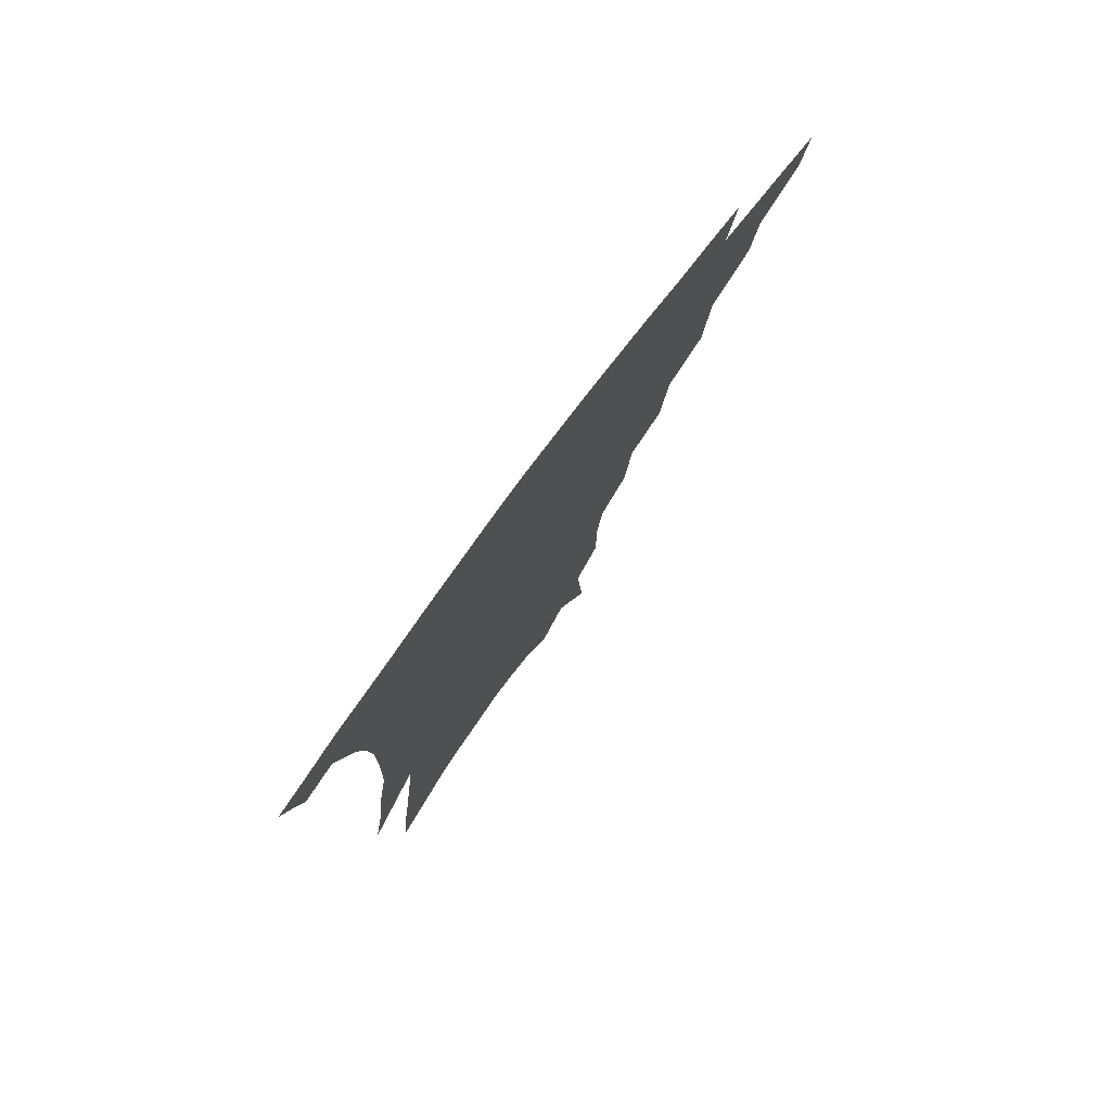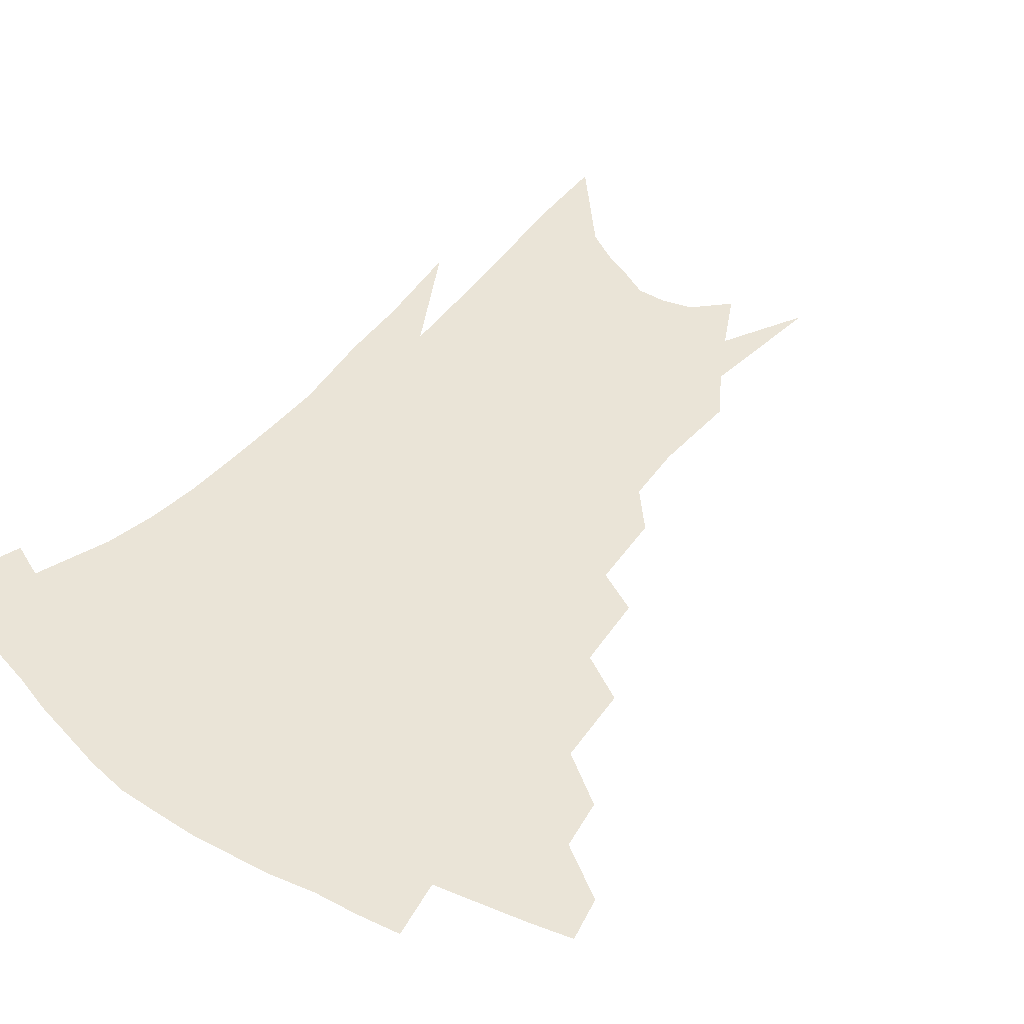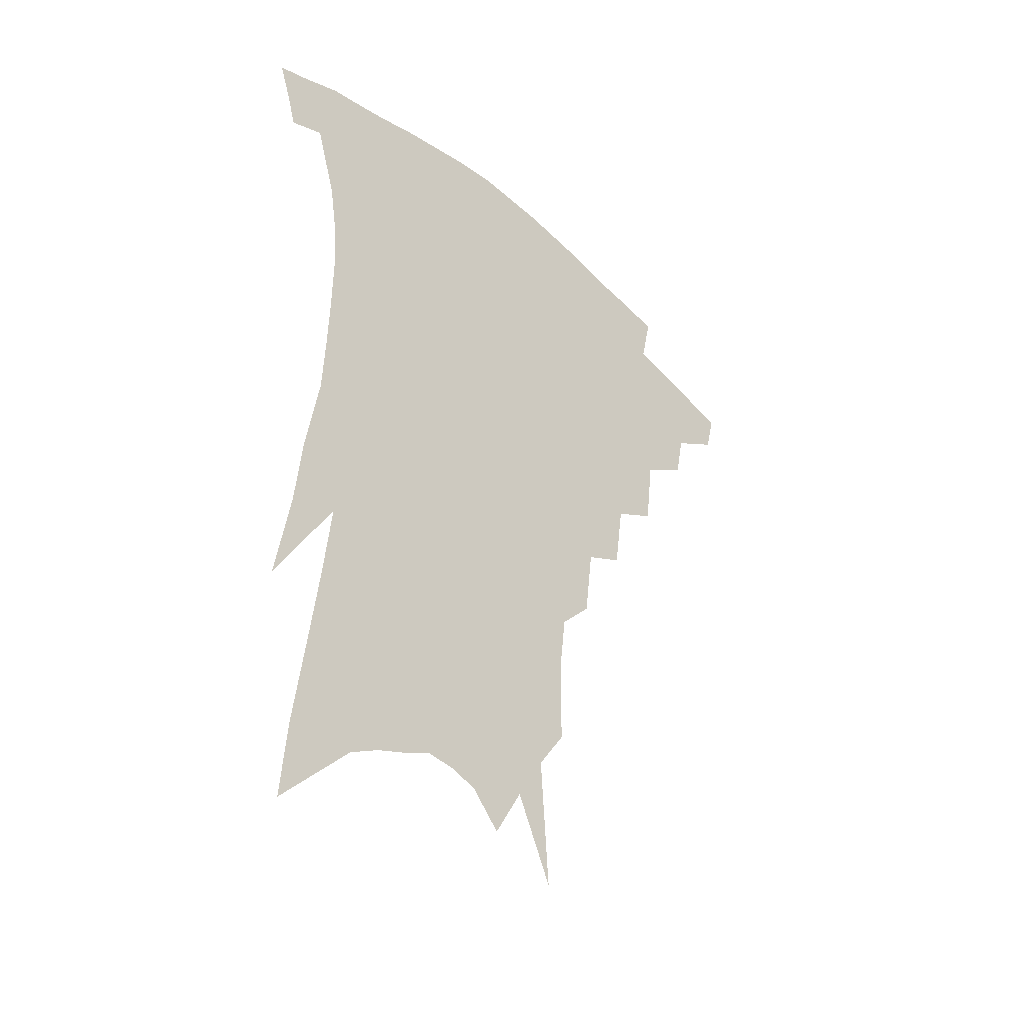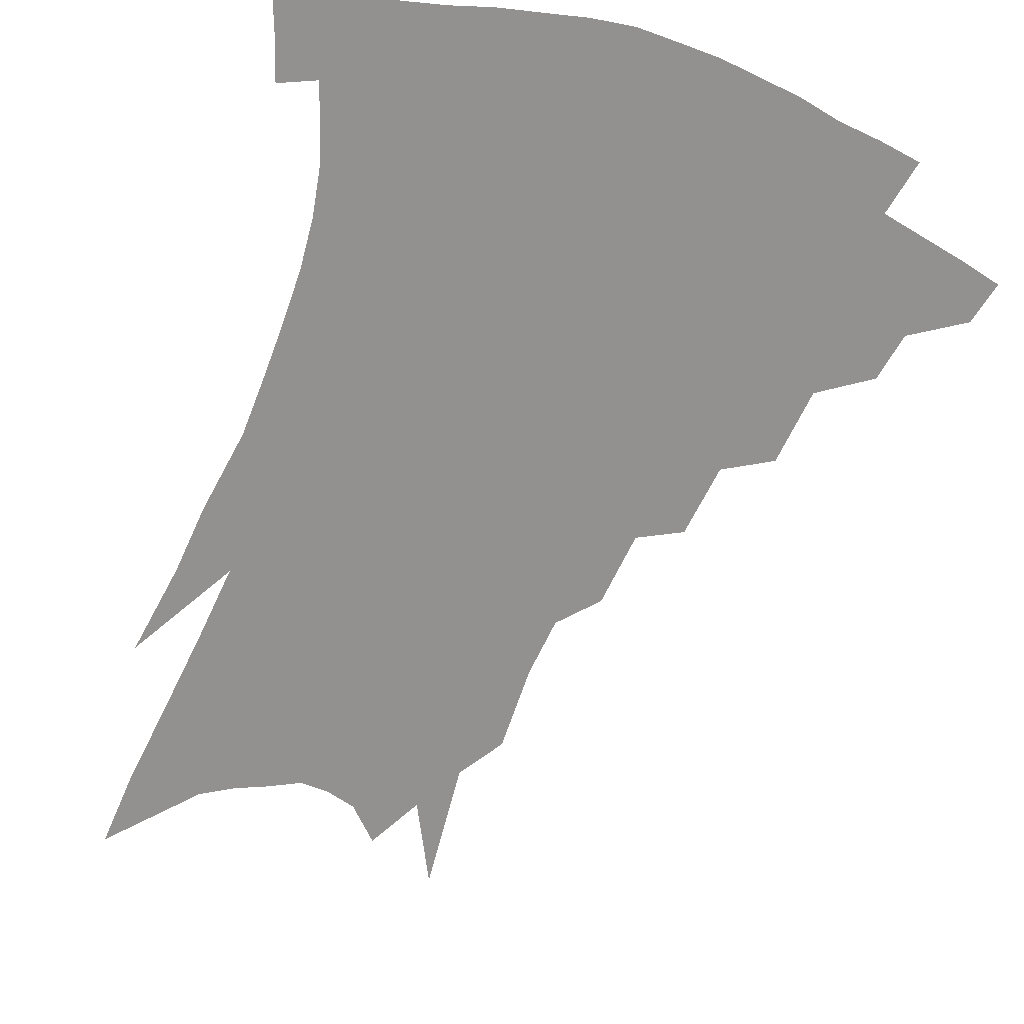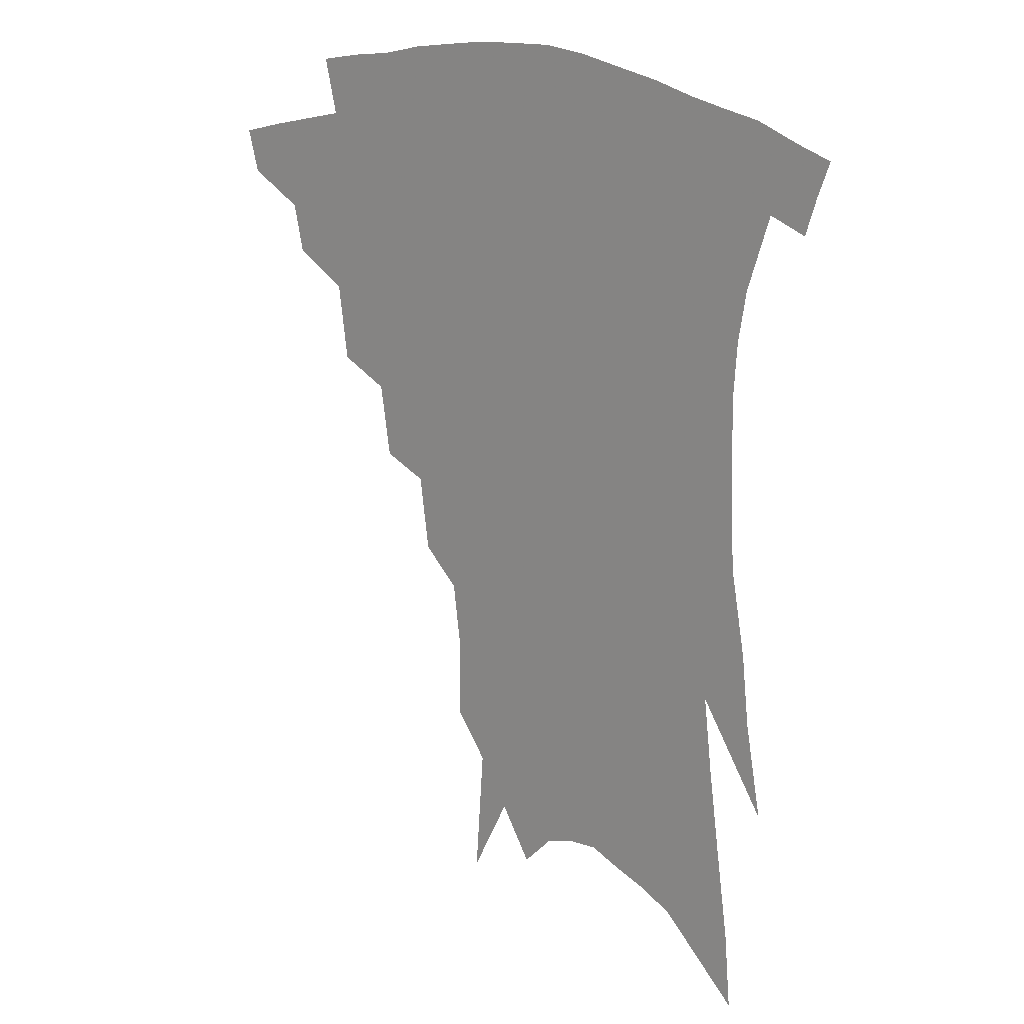
<metadata>
{"format":"obj","ext":"obj","renderer":"f3d","projection":"perspective","resolution":1024,"background":"white","views":[{"elev":78.9,"azim":126.9,"up":"+Y"},{"elev":43.6,"azim":-141.1,"up":"+Z"},{"elev":-40.2,"azim":133.6,"up":"+Y"},{"elev":-66.1,"azim":161.7,"up":"+Z"},{"elev":18.9,"azim":37.3,"up":"+Y"}]}
</metadata>
<code>
v 471.8 330.4 0
v 468.4 344.1 0
v 492.1 304.5 0
v 488.9 320.1 0
v 485.7 334 0
v 481.9 347.7 0
v 511.7 269.1 0
v 508.6 293.9 0
v 505.4 310.1 0
v 502.3 324.1 0
v 498.9 337.4 0
v 495.8 350.9 0
v 530.3 237.3 0
v 527 260.9 0
v 523.3 279 0
v 520.9 300.3 0
v 518.1 314.5 0
v 515.1 327.4 0
v 512.4 340.5 0
v 509.2 354 0
v 505.3 371.8 0
v 547.3 206.2 0
v 544.2 230.6 0
v 540.1 247.5 0
v 538.3 273 0
v 535.3 288.3 0
v 532.8 303.3 0
v 530.4 317.5 0
v 527.9 330.5 0
v 525.4 343.2 0
v 522.4 356.6 0
v 518.7 374.2 0
v 561.1 146.6 0
v 561 174.7 0
v 558.7 194.2 0
v 556.2 219.3 0
v 553.5 241.5 0
v 551.3 262.6 0
v 549.3 280.3 0
v 547.3 294.7 0
v 544.9 307.1 0
v 542.6 319.9 0
v 540.4 332.5 0
v 538.4 345.7 0
v 535.4 360.2 0
v 532.4 375.9 0
v 568.1 89.16 0
v 571 132 0
v 570.9 161 0
v 569.9 186.1 0
v 567.7 208.6 0
v 565 226.4 0
v 563.1 249.6 0
v 561.5 268.6 0
v 559.9 284.2 0
v 558.4 297.3 0
v 557.2 310.9 0
v 555.4 322.8 0
v 553.2 335 0
v 551.7 347.7 0
v 548.9 362.1 0
v 545.6 379 0
v 580.7 115.7 0
v 580.6 142.7 0
v 580.4 175.1 0
v 578.5 195.3 0
v 576.4 215.8 0
v 574.4 236 0
v 572.6 254.6 0
v 571.9 274.7 0
v 570.2 285.9 0
v 569.5 300.4 0
v 568.7 313.1 0
v 567.7 325 0
v 567.5 337 0
v 564.4 349.8 0
v 562.4 362.9 0
v 558.8 380.8 0
v 590.7 97.83 0
v 590.9 128.8 0
v 590.1 154.8 0
v 588.9 179.7 0
v 587.1 203.4 0
v 585.3 222.3 0
v 583.7 244 0
v 582.5 259.8 0
v 581.7 277 0
v 580.8 289.1 0
v 580.7 303.4 0
v 579.8 314.5 0
v 579 325.6 0
v 578.8 338.1 0
v 576.8 350.9 0
v 575.3 363.5 0
v 571.8 382.5 0
v 600.6 108.4 0
v 600 134.1 0
v 598.9 160.3 0
v 597.5 183.1 0
v 595.8 204.5 0
v 594.1 224.7 0
v 592.9 243.7 0
v 592 263.4 0
v 591.4 277.8 0
v 591.1 290.8 0
v 591.2 304.8 0
v 590.5 315.3 0
v 590.5 327 0
v 590.6 338.9 0
v 589 351.9 0
v 587.6 365.3 0
v 585.1 383 0
v 610.1 111.2 0
v 609 137.8 0
v 607.7 161.1 0
v 606 186.4 0
v 604.4 208.5 0
v 603 227.5 0
v 602 248.4 0
v 601.4 263.4 0
v 601.1 277.1 0
v 601.2 292.3 0
v 601.4 305.1 0
v 601.9 316.7 0
v 601.8 327.7 0
v 601.8 339.2 0
v 601.1 352.2 0
v 600.4 365.7 0
v 598.2 383.4 0
v 619.6 111.8 0
v 618 139.7 0
v 616.5 162.5 0
v 614.6 188.4 0
v 613.2 208.7 0
v 611.9 228.9 0
v 611 248.3 0
v 610.7 263.2 0
v 610.8 279.1 0
v 611 292.8 0
v 611.7 304.3 0
v 612.6 317.2 0
v 613.3 328.4 0
v 613.3 339.9 0
v 613.2 352 0
v 613.8 364.4 0
v 611.7 381.7 0
v 629.8 107 0
v 627.4 137.4 0
v 625.4 162.6 0
v 623.3 189.2 0
v 621.9 209.4 0
v 620.8 228.3 0
v 620 246.8 0
v 620.1 261.5 0
v 620.2 277.2 0
v 620.8 290.8 0
v 621.7 303.7 0
v 622.9 315.9 0
v 624.4 328 0
v 625.6 338.9 0
v 626.3 350.1 0
v 627.6 361.4 0
v 625.4 378.8 0
v 640 102.9 0
v 637.1 133.3 0
v 634.5 161 0
v 632.3 186.2 0
v 630.9 206.9 0
v 630.1 225 0
v 629.6 242.2 0
v 629.3 259.1 0
v 629.4 276.3 0
v 630.2 289 0
v 631.6 303.8 0
v 633.2 315.6 0
v 634.9 326.9 0
v 636.6 337.7 0
v 638.5 348.6 0
v 639.3 360.1 0
v 638.5 376 0
v 650.5 97.01 0
v 647.8 125 0
v 644.4 155.1 0
v 642 180.2 0
v 640.5 201.4 0
v 639.6 220 0
v 639 237.5 0
v 638.7 254.7 0
v 638.5 273.6 0
v 639.4 288.2 0
v 640.9 300.8 0
v 643 314.4 0
v 645.2 325.3 0
v 647.5 336.2 0
v 649.9 346.8 0
v 650.8 358.5 0
v 651.5 372.3 0
v 662.9 83.91 0
v 660 112 0
v 655.8 143.9 0
v 653.4 168.3 0
v 651.1 191.7 0
v 649.9 211.9 0
v 648.7 231.6 0
v 648.1 250.4 0
v 647.9 268.2 0
v 648.5 284.4 0
v 649.9 300.8 0
v 652.4 311.5 0
v 655 323.4 0
v 657.6 334 0
v 660.6 344.9 0
v 662 357.4 0
v 663.6 369.6 0
v 675.9 70.24 0
v 673.7 95.52 0
v 669.5 126.2 0
v 665.7 154.2 0
v 662.9 179.1 0
v 660.9 201.6 0
v 659.2 222.8 0
v 658.8 240.5 0
v 658 259.9 0
v 657.9 278.2 0
v 658.7 295.3 0
v 661.4 307.1 0
v 664.3 321 0
v 667.5 331.9 0
v 670.5 342.7 0
v 673.1 354.6 0
v 675.1 367.2 0
v 684.5 143.1 0
v 679 174.3 0
v 676.5 197.3 0
v 671.6 225.6 0
v 670.6 244.3 0
v 669.9 263.3 0
v 669.6 282.5 0
v 670.7 299.4 0
v 673.2 315.8 0
v 677 328 0
v 680.5 339.7 0
v 684.8 350.6 0
v 689 361.6 0
v 692.4 334.9 0
v 696 346.8 0
v 699.9 357.8 0
f 4 5 1
f 1 5 2
f 5 6 2
f 8 9 3
f 3 9 4
f 9 10 4
f 4 10 5
f 10 11 5
f 5 11 6
f 11 12 6
f 14 15 7
f 7 15 8
f 15 16 8
f 8 16 9
f 16 17 9
f 9 17 10
f 17 18 10
f 10 18 11
f 18 19 11
f 11 19 12
f 19 20 12
f 23 24 13
f 13 24 14
f 24 25 14
f 14 25 15
f 25 26 15
f 15 26 16
f 26 27 16
f 16 27 17
f 27 28 17
f 17 28 18
f 28 29 18
f 18 29 19
f 29 30 19
f 19 30 20
f 30 31 20
f 20 31 21
f 31 32 21
f 35 36 22
f 22 36 23
f 36 37 23
f 23 37 24
f 37 38 24
f 24 38 25
f 38 39 25
f 25 39 26
f 39 40 26
f 26 40 27
f 40 41 27
f 27 41 28
f 41 42 28
f 28 42 29
f 42 43 29
f 29 43 30
f 43 44 30
f 30 44 31
f 44 45 31
f 31 45 32
f 45 46 32
f 48 49 33
f 33 49 34
f 49 50 34
f 34 50 35
f 50 51 35
f 35 51 36
f 51 52 36
f 36 52 37
f 52 53 37
f 37 53 38
f 53 54 38
f 38 54 39
f 54 55 39
f 39 55 40
f 55 56 40
f 40 56 41
f 56 57 41
f 41 57 42
f 57 58 42
f 42 58 43
f 58 59 43
f 43 59 44
f 59 60 44
f 44 60 45
f 60 61 45
f 45 61 46
f 61 62 46
f 47 63 48
f 63 64 48
f 48 64 49
f 64 65 49
f 49 65 50
f 65 66 50
f 50 66 51
f 66 67 51
f 51 67 52
f 67 68 52
f 52 68 53
f 68 69 53
f 53 69 54
f 69 70 54
f 54 70 55
f 70 71 55
f 55 71 56
f 71 72 56
f 56 72 57
f 72 73 57
f 57 73 58
f 73 74 58
f 58 74 59
f 74 75 59
f 59 75 60
f 75 76 60
f 60 76 61
f 76 77 61
f 61 77 62
f 77 78 62
f 79 80 63
f 63 80 64
f 80 81 64
f 64 81 65
f 81 82 65
f 65 82 66
f 82 83 66
f 66 83 67
f 83 84 67
f 67 84 68
f 84 85 68
f 68 85 69
f 85 86 69
f 69 86 70
f 86 87 70
f 70 87 71
f 87 88 71
f 71 88 72
f 88 89 72
f 72 89 73
f 89 90 73
f 73 90 74
f 90 91 74
f 74 91 75
f 91 92 75
f 75 92 76
f 92 93 76
f 76 93 77
f 93 94 77
f 77 94 78
f 94 95 78
f 79 96 80
f 96 97 80
f 80 97 81
f 97 98 81
f 81 98 82
f 98 99 82
f 82 99 83
f 99 100 83
f 83 100 84
f 100 101 84
f 84 101 85
f 101 102 85
f 85 102 86
f 102 103 86
f 86 103 87
f 103 104 87
f 87 104 88
f 104 105 88
f 88 105 89
f 105 106 89
f 89 106 90
f 106 107 90
f 90 107 91
f 107 108 91
f 91 108 92
f 108 109 92
f 92 109 93
f 109 110 93
f 93 110 94
f 110 111 94
f 94 111 95
f 111 112 95
f 96 113 97
f 113 114 97
f 97 114 98
f 114 115 98
f 98 115 99
f 115 116 99
f 99 116 100
f 116 117 100
f 100 117 101
f 117 118 101
f 101 118 102
f 118 119 102
f 102 119 103
f 119 120 103
f 103 120 104
f 120 121 104
f 104 121 105
f 121 122 105
f 105 122 106
f 122 123 106
f 106 123 107
f 123 124 107
f 107 124 108
f 124 125 108
f 108 125 109
f 125 126 109
f 109 126 110
f 126 127 110
f 110 127 111
f 127 128 111
f 111 128 112
f 128 129 112
f 113 130 114
f 130 131 114
f 114 131 115
f 131 132 115
f 115 132 116
f 132 133 116
f 116 133 117
f 133 134 117
f 117 134 118
f 134 135 118
f 118 135 119
f 135 136 119
f 119 136 120
f 136 137 120
f 120 137 121
f 137 138 121
f 121 138 122
f 138 139 122
f 122 139 123
f 139 140 123
f 123 140 124
f 140 141 124
f 124 141 125
f 141 142 125
f 125 142 126
f 142 143 126
f 126 143 127
f 143 144 127
f 127 144 128
f 144 145 128
f 128 145 129
f 145 146 129
f 130 147 131
f 147 148 131
f 131 148 132
f 148 149 132
f 132 149 133
f 149 150 133
f 133 150 134
f 150 151 134
f 134 151 135
f 151 152 135
f 135 152 136
f 152 153 136
f 136 153 137
f 153 154 137
f 137 154 138
f 154 155 138
f 138 155 139
f 155 156 139
f 139 156 140
f 156 157 140
f 140 157 141
f 157 158 141
f 141 158 142
f 158 159 142
f 142 159 143
f 159 160 143
f 143 160 144
f 160 161 144
f 144 161 145
f 161 162 145
f 145 162 146
f 162 163 146
f 147 164 148
f 164 165 148
f 148 165 149
f 165 166 149
f 149 166 150
f 166 167 150
f 150 167 151
f 167 168 151
f 151 168 152
f 168 169 152
f 152 169 153
f 169 170 153
f 153 170 154
f 170 171 154
f 154 171 155
f 171 172 155
f 155 172 156
f 172 173 156
f 156 173 157
f 173 174 157
f 157 174 158
f 174 175 158
f 158 175 159
f 175 176 159
f 159 176 160
f 176 177 160
f 160 177 161
f 177 178 161
f 161 178 162
f 178 179 162
f 162 179 163
f 179 180 163
f 164 181 165
f 181 182 165
f 165 182 166
f 182 183 166
f 166 183 167
f 183 184 167
f 167 184 168
f 184 185 168
f 168 185 169
f 185 186 169
f 169 186 170
f 186 187 170
f 170 187 171
f 187 188 171
f 171 188 172
f 188 189 172
f 172 189 173
f 189 190 173
f 173 190 174
f 190 191 174
f 174 191 175
f 191 192 175
f 175 192 176
f 192 193 176
f 176 193 177
f 193 194 177
f 177 194 178
f 194 195 178
f 178 195 179
f 195 196 179
f 179 196 180
f 196 197 180
f 181 198 182
f 198 199 182
f 182 199 183
f 199 200 183
f 183 200 184
f 200 201 184
f 184 201 185
f 201 202 185
f 185 202 186
f 202 203 186
f 186 203 187
f 203 204 187
f 187 204 188
f 204 205 188
f 188 205 189
f 205 206 189
f 189 206 190
f 206 207 190
f 190 207 191
f 207 208 191
f 191 208 192
f 208 209 192
f 192 209 193
f 209 210 193
f 193 210 194
f 210 211 194
f 194 211 195
f 211 212 195
f 195 212 196
f 212 213 196
f 196 213 197
f 213 214 197
f 198 215 199
f 215 216 199
f 199 216 200
f 216 217 200
f 200 217 201
f 217 218 201
f 201 218 202
f 218 219 202
f 202 219 203
f 219 220 203
f 203 220 204
f 220 221 204
f 204 221 205
f 221 222 205
f 205 222 206
f 222 223 206
f 206 223 207
f 223 224 207
f 207 224 208
f 224 225 208
f 208 225 209
f 225 226 209
f 209 226 210
f 226 227 210
f 210 227 211
f 227 228 211
f 211 228 212
f 228 229 212
f 212 229 213
f 229 230 213
f 213 230 214
f 230 231 214
f 219 232 220
f 232 233 220
f 220 233 221
f 233 234 221
f 221 234 222
f 234 235 222
f 222 235 223
f 235 236 223
f 223 236 224
f 236 237 224
f 224 237 225
f 237 238 225
f 225 238 226
f 238 239 226
f 226 239 227
f 239 240 227
f 227 240 228
f 240 241 228
f 228 241 229
f 241 242 229
f 229 242 230
f 242 243 230
f 230 243 231
f 243 244 231
f 242 245 243
f 245 246 243
f 243 246 244
f 246 247 244

</code>
